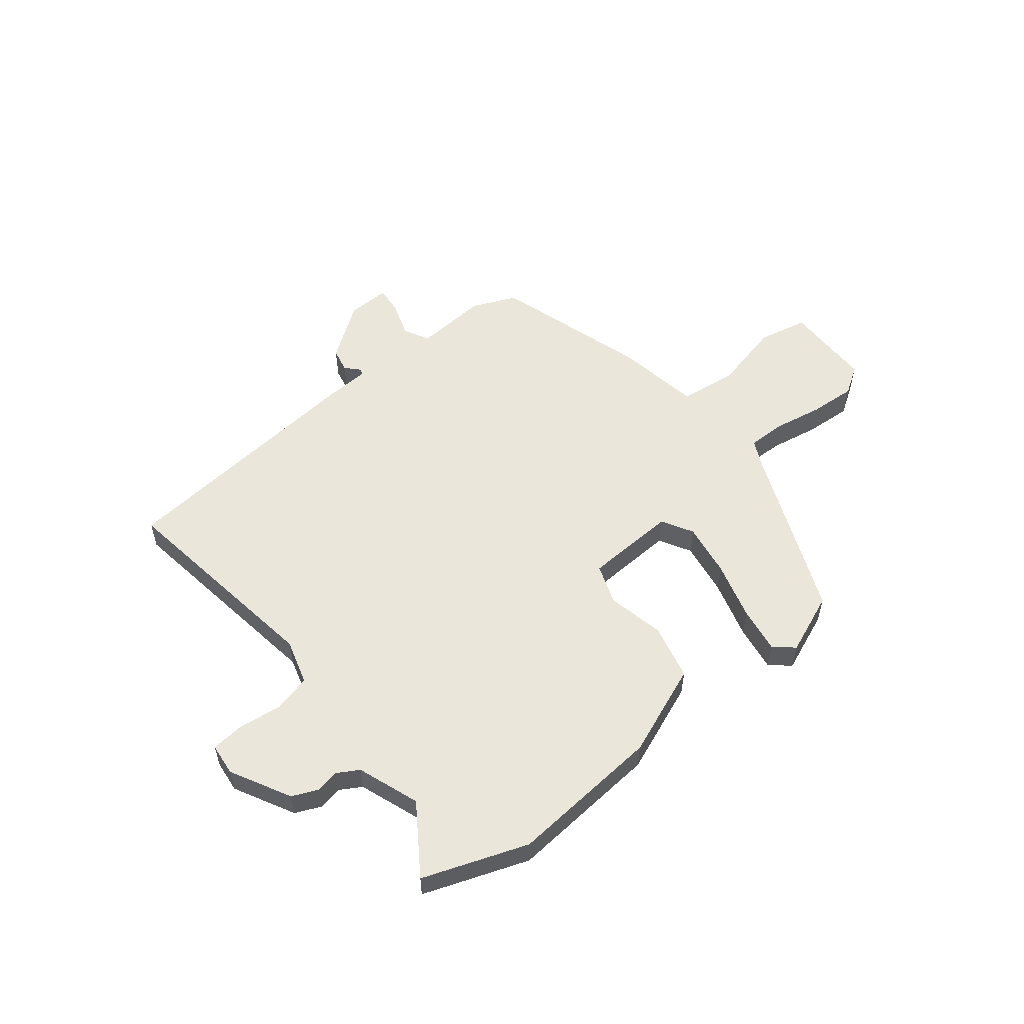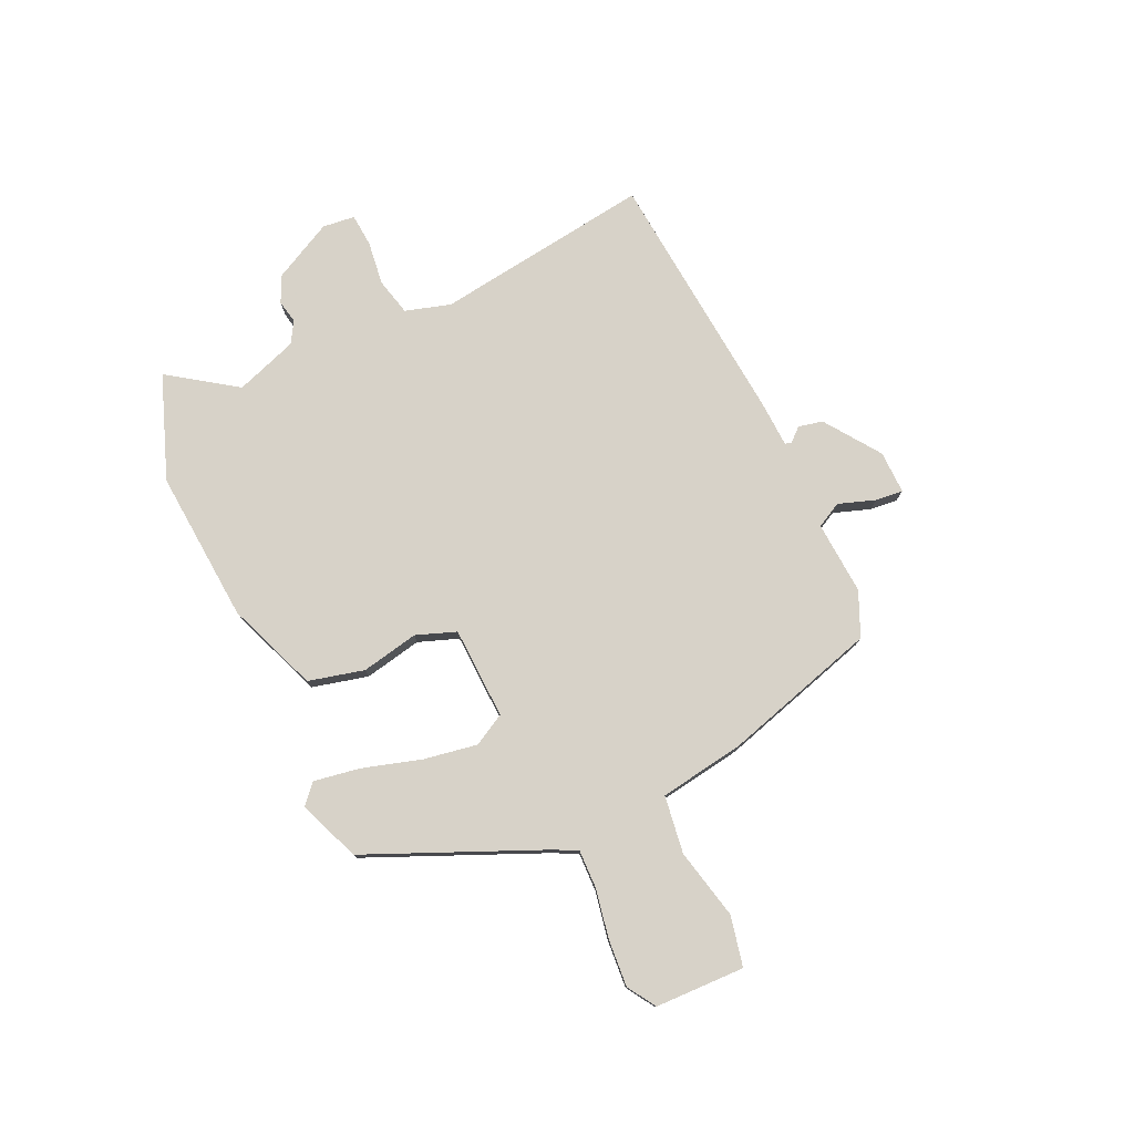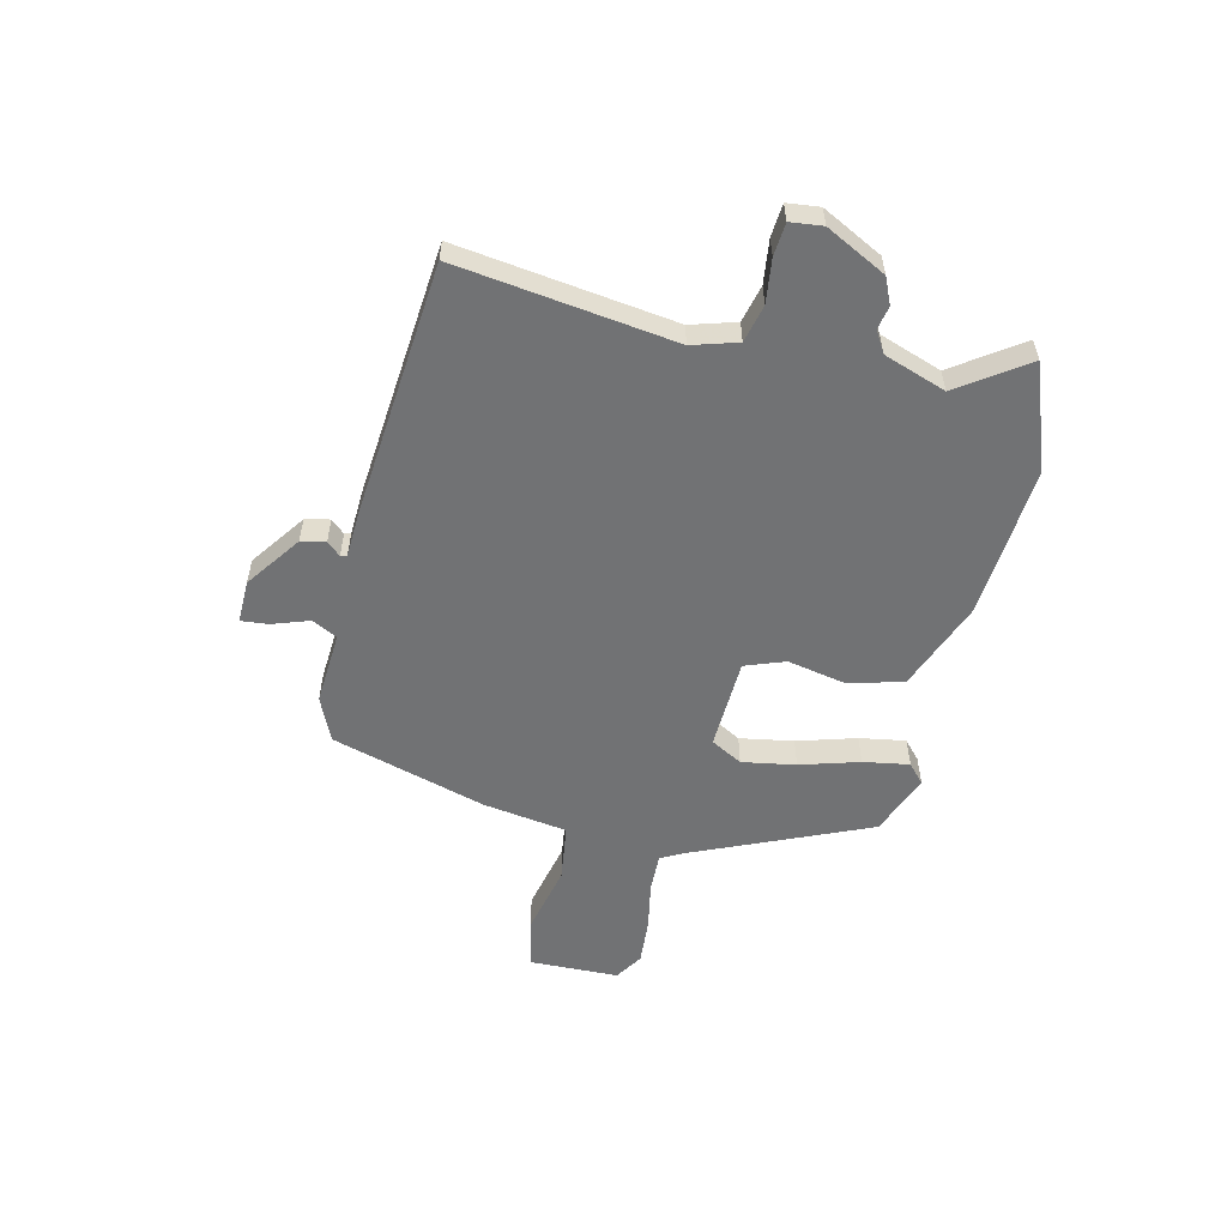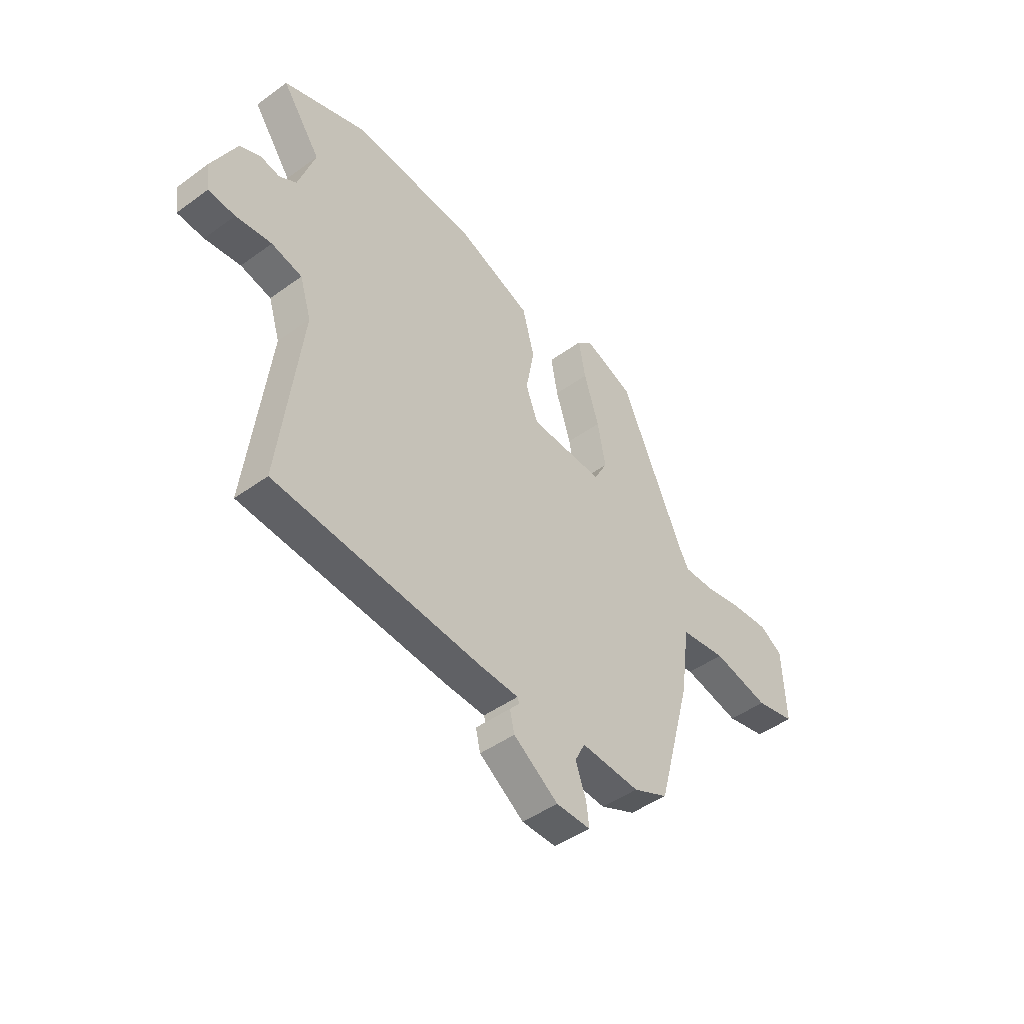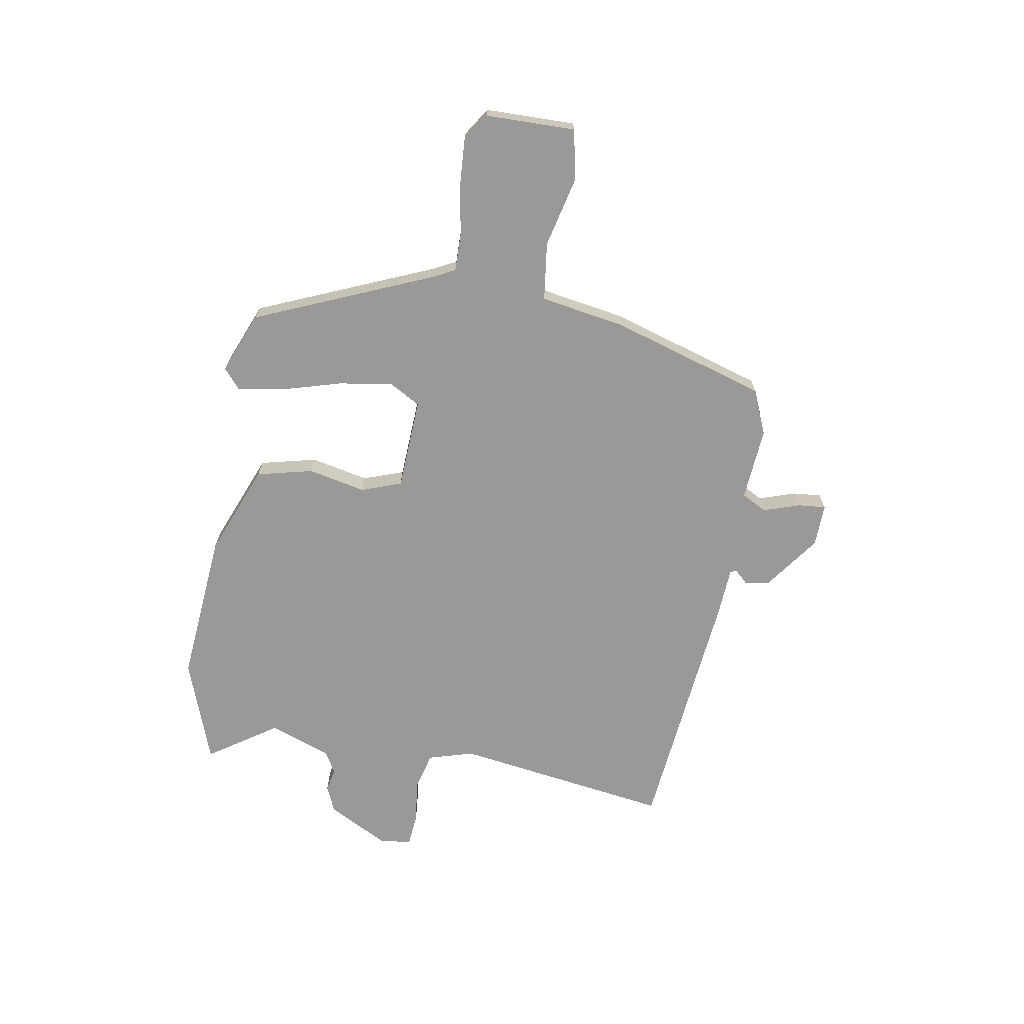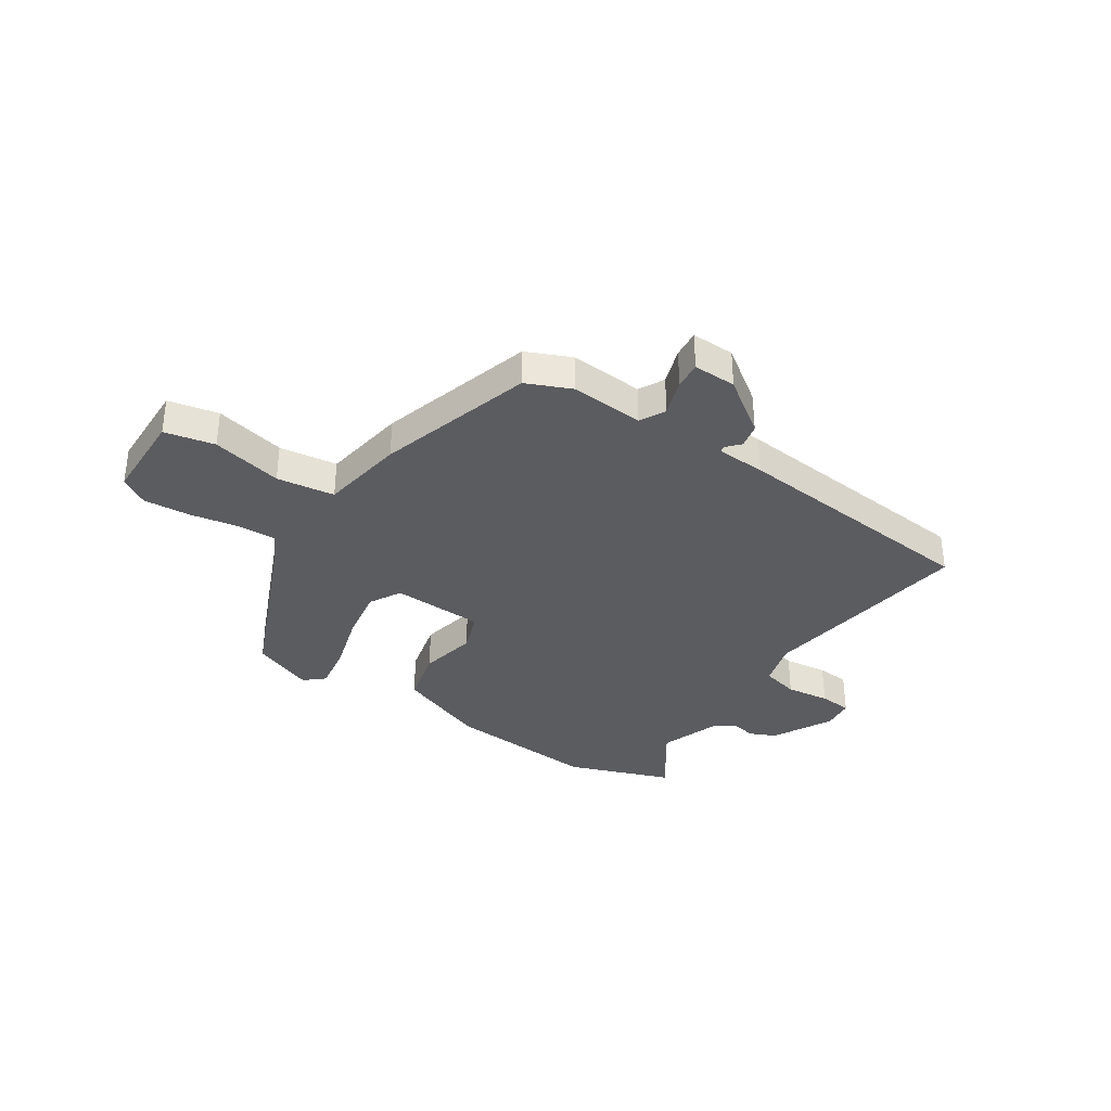
<metadata>
{"format":"obj","ext":"obj","renderer":"f3d","projection":"perspective","resolution":1024,"background":"white","views":[{"elev":54.9,"azim":-40.1,"up":"+Y"},{"elev":77.4,"azim":64.2,"up":"+Y"},{"elev":-55.4,"azim":-104.2,"up":"+Y"},{"elev":-46.2,"azim":-50.4,"up":"+Z"},{"elev":-69.1,"azim":78.7,"up":"+Y"},{"elev":-34.9,"azim":145.3,"up":"+Y"}]}
</metadata>
<code>
v 0.41 0.07 -0.506
v 0.327 0.07 -0.544
v 0.188 0.07 -0.537
v 0.164 0.07 -0.585
v 0.189 0.07 -0.654
v 0.195 0.07 -0.706
v 0.114 0.07 -0.706
v 0.009 0.07 -0.634
v -0.002 0.07 -0.588
v 0.021 0.07 -0.562
v 0.017 0.07 -0.55
v -0.075 0.07 -0.547
v -0.557 0.07 -0.511
v -0.508 0.07 -0.1
v -0.535 0.07 -0.015
v -0.606 0.07 0.001
v -0.689 0.07 -0.011
v -0.751 0.07 -0.007
v -0.759 0.07 0.054
v -0.702 0.07 0.169
v -0.653 0.07 0.192
v -0.609 0.07 0.184
v -0.569 0.07 0.209
v -0.53 0.07 0.327
v -0.62 0.07 0.453
v -0.425 0.07 0.529
v -0.136 0.07 0.512
v 0.038 0.07 0.448
v 0.066 0.07 0.343
v 0.046 0.07 0.234
v 0.075 0.07 0.159
v 0.249 0.07 0.155
v 0.281 0.07 0.215
v 0.262 0.07 0.316
v 0.227 0.07 0.427
v 0.211 0.07 0.514
v 0.247 0.07 0.547
v 0.364 0.07 0.503
v 0.513 0.07 0.174
v 0.536 0.07 0.132
v 0.608 0.07 0.135
v 0.701 0.07 0.154
v 0.789 0.07 0.162
v 0.843 0.07 0.129
v 0.85 0.07 -0.04
v 0.756 0.07 -0.062
v 0.622 0.07 -0.034
v 0.513 0.07 -0.051
v 0.491 0.07 -0.211
v 0.41 0 -0.506
v 0.327 0 -0.544
v 0.188 0 -0.537
v 0.164 0 -0.585
v 0.189 0 -0.654
v 0.195 0 -0.706
v 0.114 0 -0.706
v 0.009 0 -0.634
v -0.002 0 -0.588
v 0.021 0 -0.562
v 0.017 0 -0.55
v -0.075 0 -0.547
v -0.557 0 -0.511
v -0.508 0 -0.1
v -0.535 0 -0.015
v -0.606 0 0.001
v -0.689 0 -0.011
v -0.751 0 -0.007
v -0.759 0 0.054
v -0.702 0 0.169
v -0.653 0 0.192
v -0.609 0 0.184
v -0.569 0 0.209
v -0.53 0 0.327
v -0.62 0 0.453
v -0.425 0 0.529
v -0.136 0 0.512
v 0.038 0 0.448
v 0.066 0 0.343
v 0.046 0 0.234
v 0.075 0 0.159
v 0.249 0 0.155
v 0.281 0 0.215
v 0.262 0 0.316
v 0.227 0 0.427
v 0.211 0 0.514
v 0.247 0 0.547
v 0.364 0 0.503
v 0.513 0 0.174
v 0.536 0 0.132
v 0.608 0 0.135
v 0.701 0 0.154
v 0.789 0 0.162
v 0.843 0 0.129
v 0.85 0 -0.04
v 0.756 0 -0.062
v 0.622 0 -0.034
v 0.513 0 -0.051
v 0.491 0 -0.211
f 48 49 1 2
f 44 45 46 47
f 44 47 48
f 41 42 43 44
f 40 41 44 48
f 39 40 48 2
f 34 35 36 37
f 33 34 37 38
f 27 28 29 30
f 27 30 31
f 24 25 26 27
f 23 24 27 31
f 22 23 31
f 19 20 21 22
f 19 22 31
f 16 17 18 19
f 15 16 19 31
f 14 15 31 32
f 11 12 13 14
f 7 8 9 10
f 7 10 11
f 4 5 6 7
f 4 7 11
f 3 4 11 14
f 33 38 39 2
f 2 3 14 32
f 2 32 33
f 51 50 98 97
f 96 95 94 93
f 97 96 93
f 93 92 91 90
f 97 93 90 89
f 51 97 89 88
f 86 85 84 83
f 87 86 83 82
f 79 78 77 76
f 80 79 76
f 76 75 74 73
f 80 76 73 72
f 80 72 71
f 71 70 69 68
f 80 71 68
f 68 67 66 65
f 80 68 65 64
f 81 80 64 63
f 63 62 61 60
f 59 58 57 56
f 60 59 56
f 56 55 54 53
f 60 56 53
f 63 60 53 52
f 51 88 87 82
f 81 63 52 51
f 82 81 51
f 1 50 51 2
f 2 51 52 3
f 3 52 53 4
f 4 53 54 5
f 5 54 55 6
f 6 55 56 7
f 7 56 57 8
f 8 57 58 9
f 9 58 59 10
f 10 59 60 11
f 11 60 61 12
f 12 61 62 13
f 13 62 63 14
f 14 63 64 15
f 15 64 65 16
f 16 65 66 17
f 17 66 67 18
f 18 67 68 19
f 19 68 69 20
f 20 69 70 21
f 21 70 71 22
f 22 71 72 23
f 23 72 73 24
f 24 73 74 25
f 25 74 75 26
f 26 75 76 27
f 27 76 77 28
f 28 77 78 29
f 29 78 79 30
f 30 79 80 31
f 31 80 81 32
f 32 81 82 33
f 33 82 83 34
f 34 83 84 35
f 35 84 85 36
f 36 85 86 37
f 37 86 87 38
f 38 87 88 39
f 39 88 89 40
f 40 89 90 41
f 41 90 91 42
f 42 91 92 43
f 43 92 93 44
f 44 93 94 45
f 45 94 95 46
f 46 95 96 47
f 47 96 97 48
f 48 97 98 49
f 49 98 50 1

</code>
